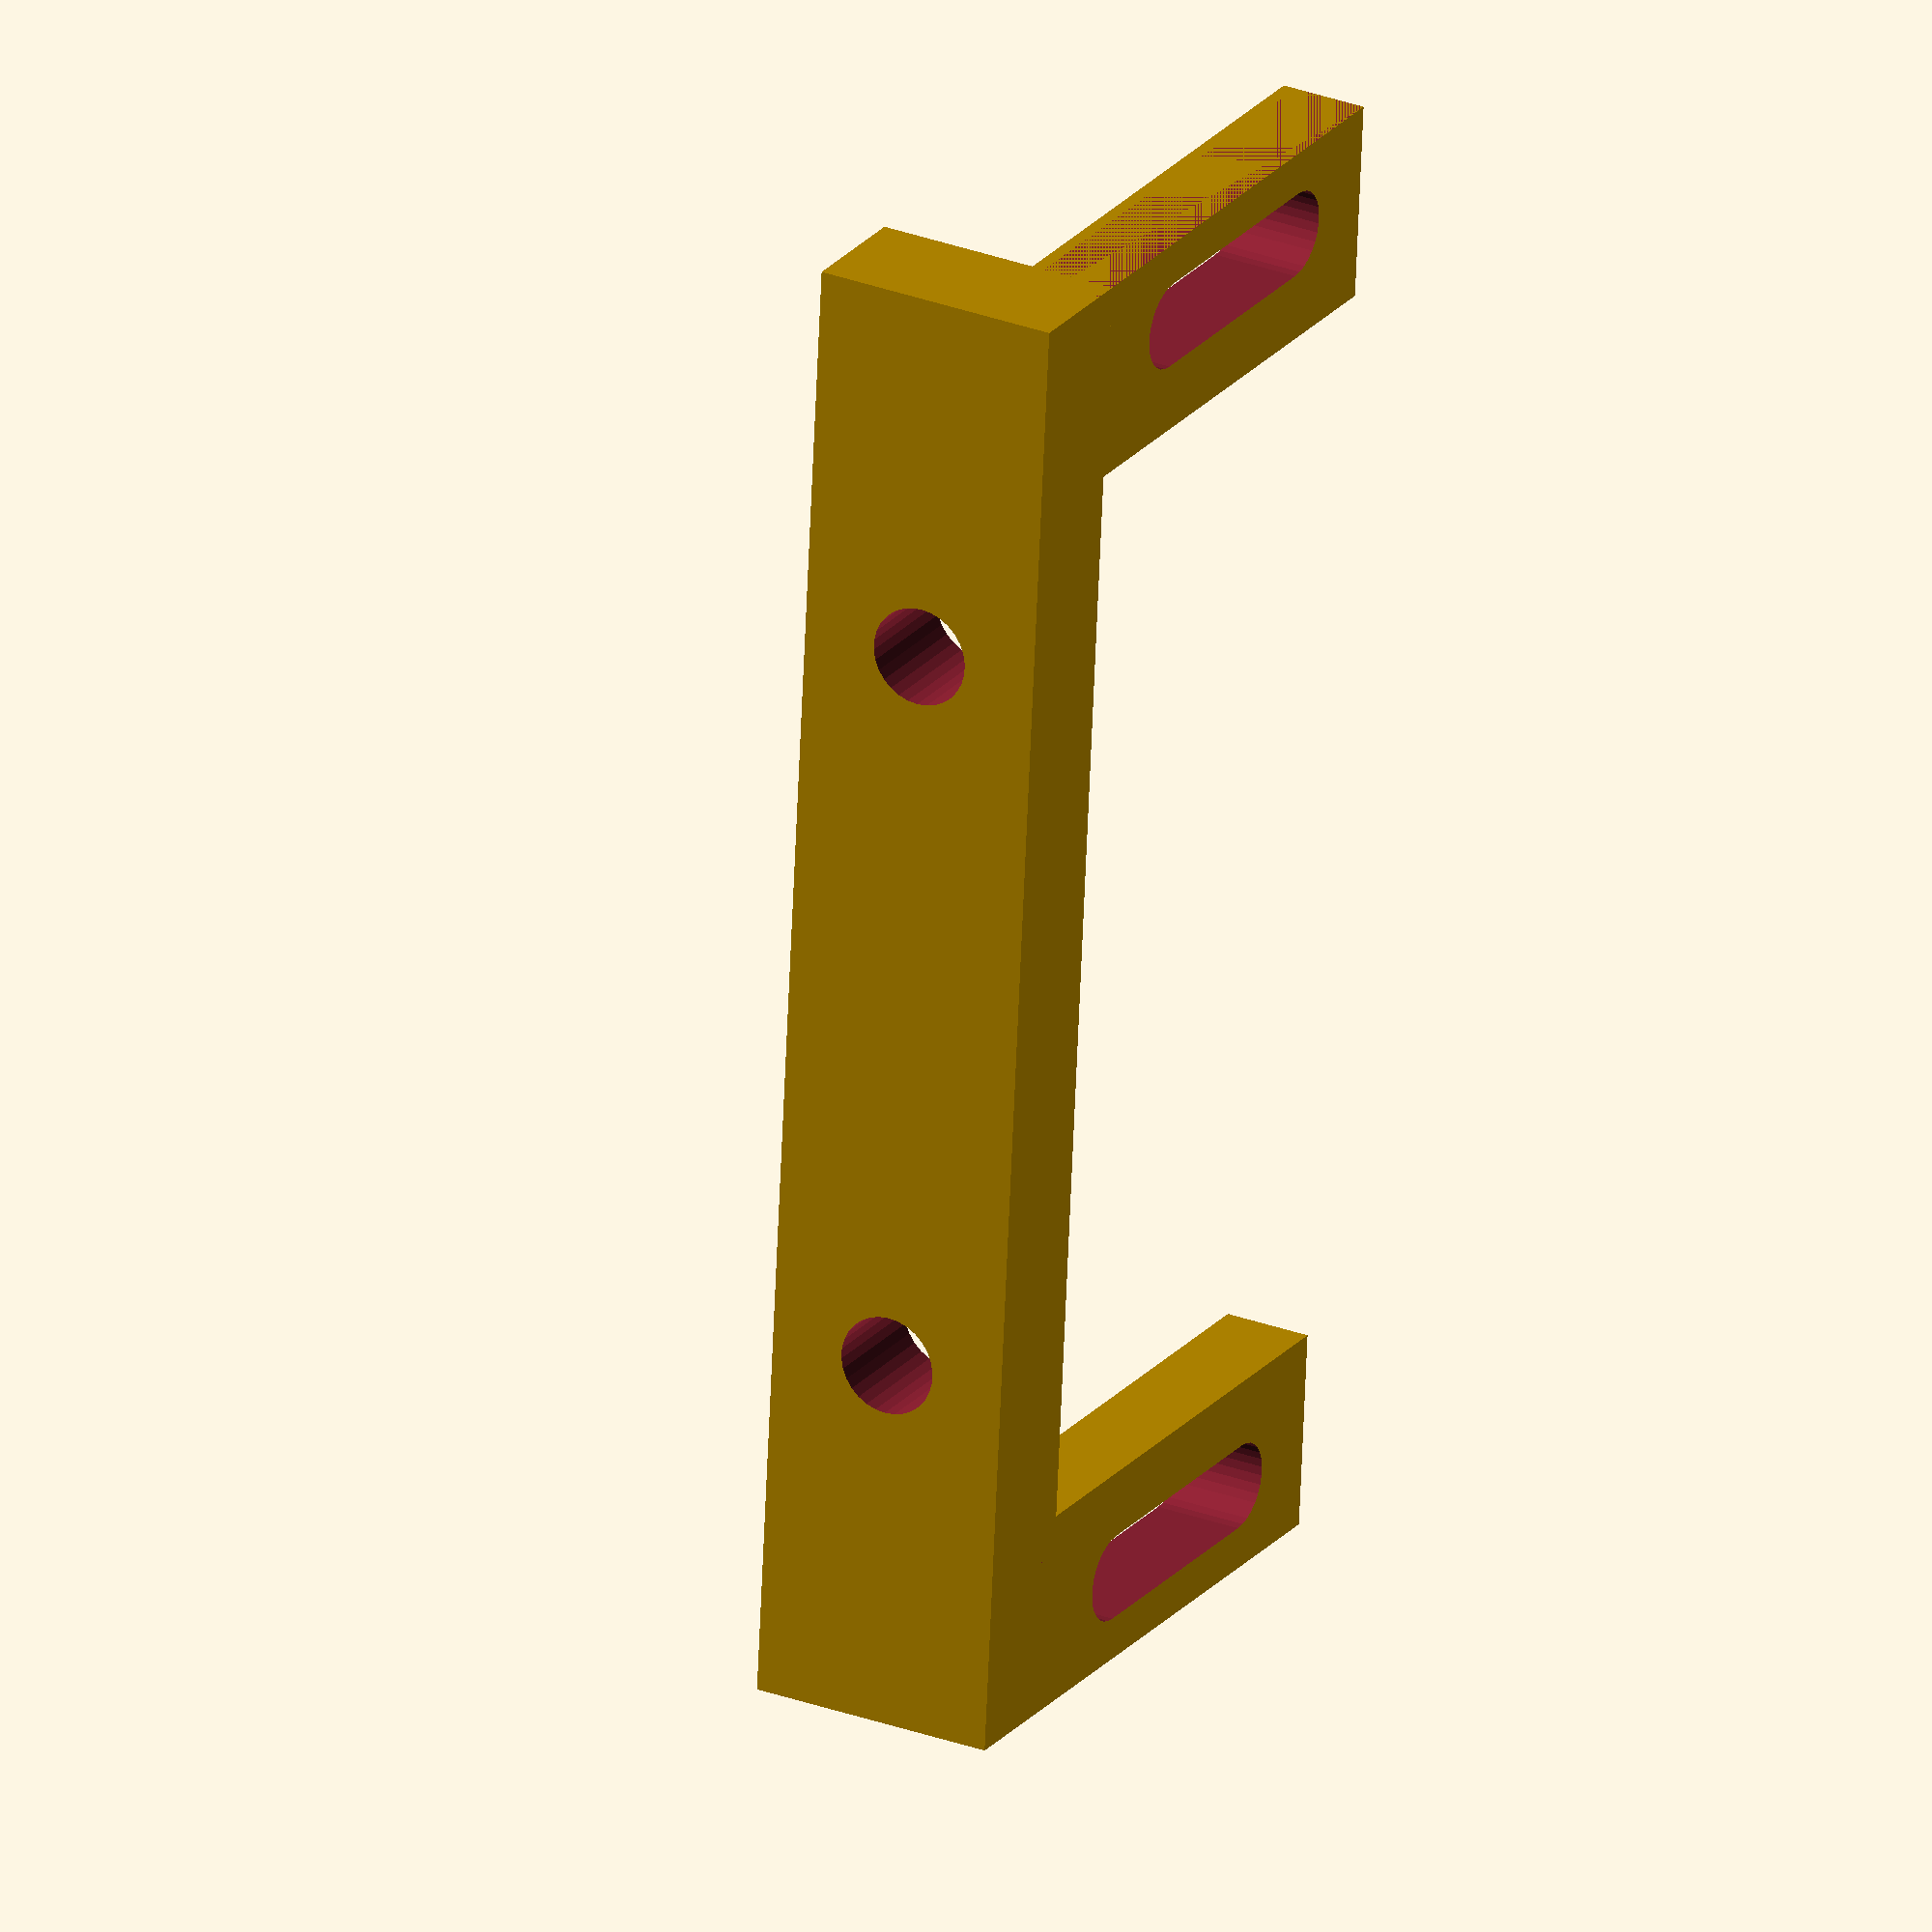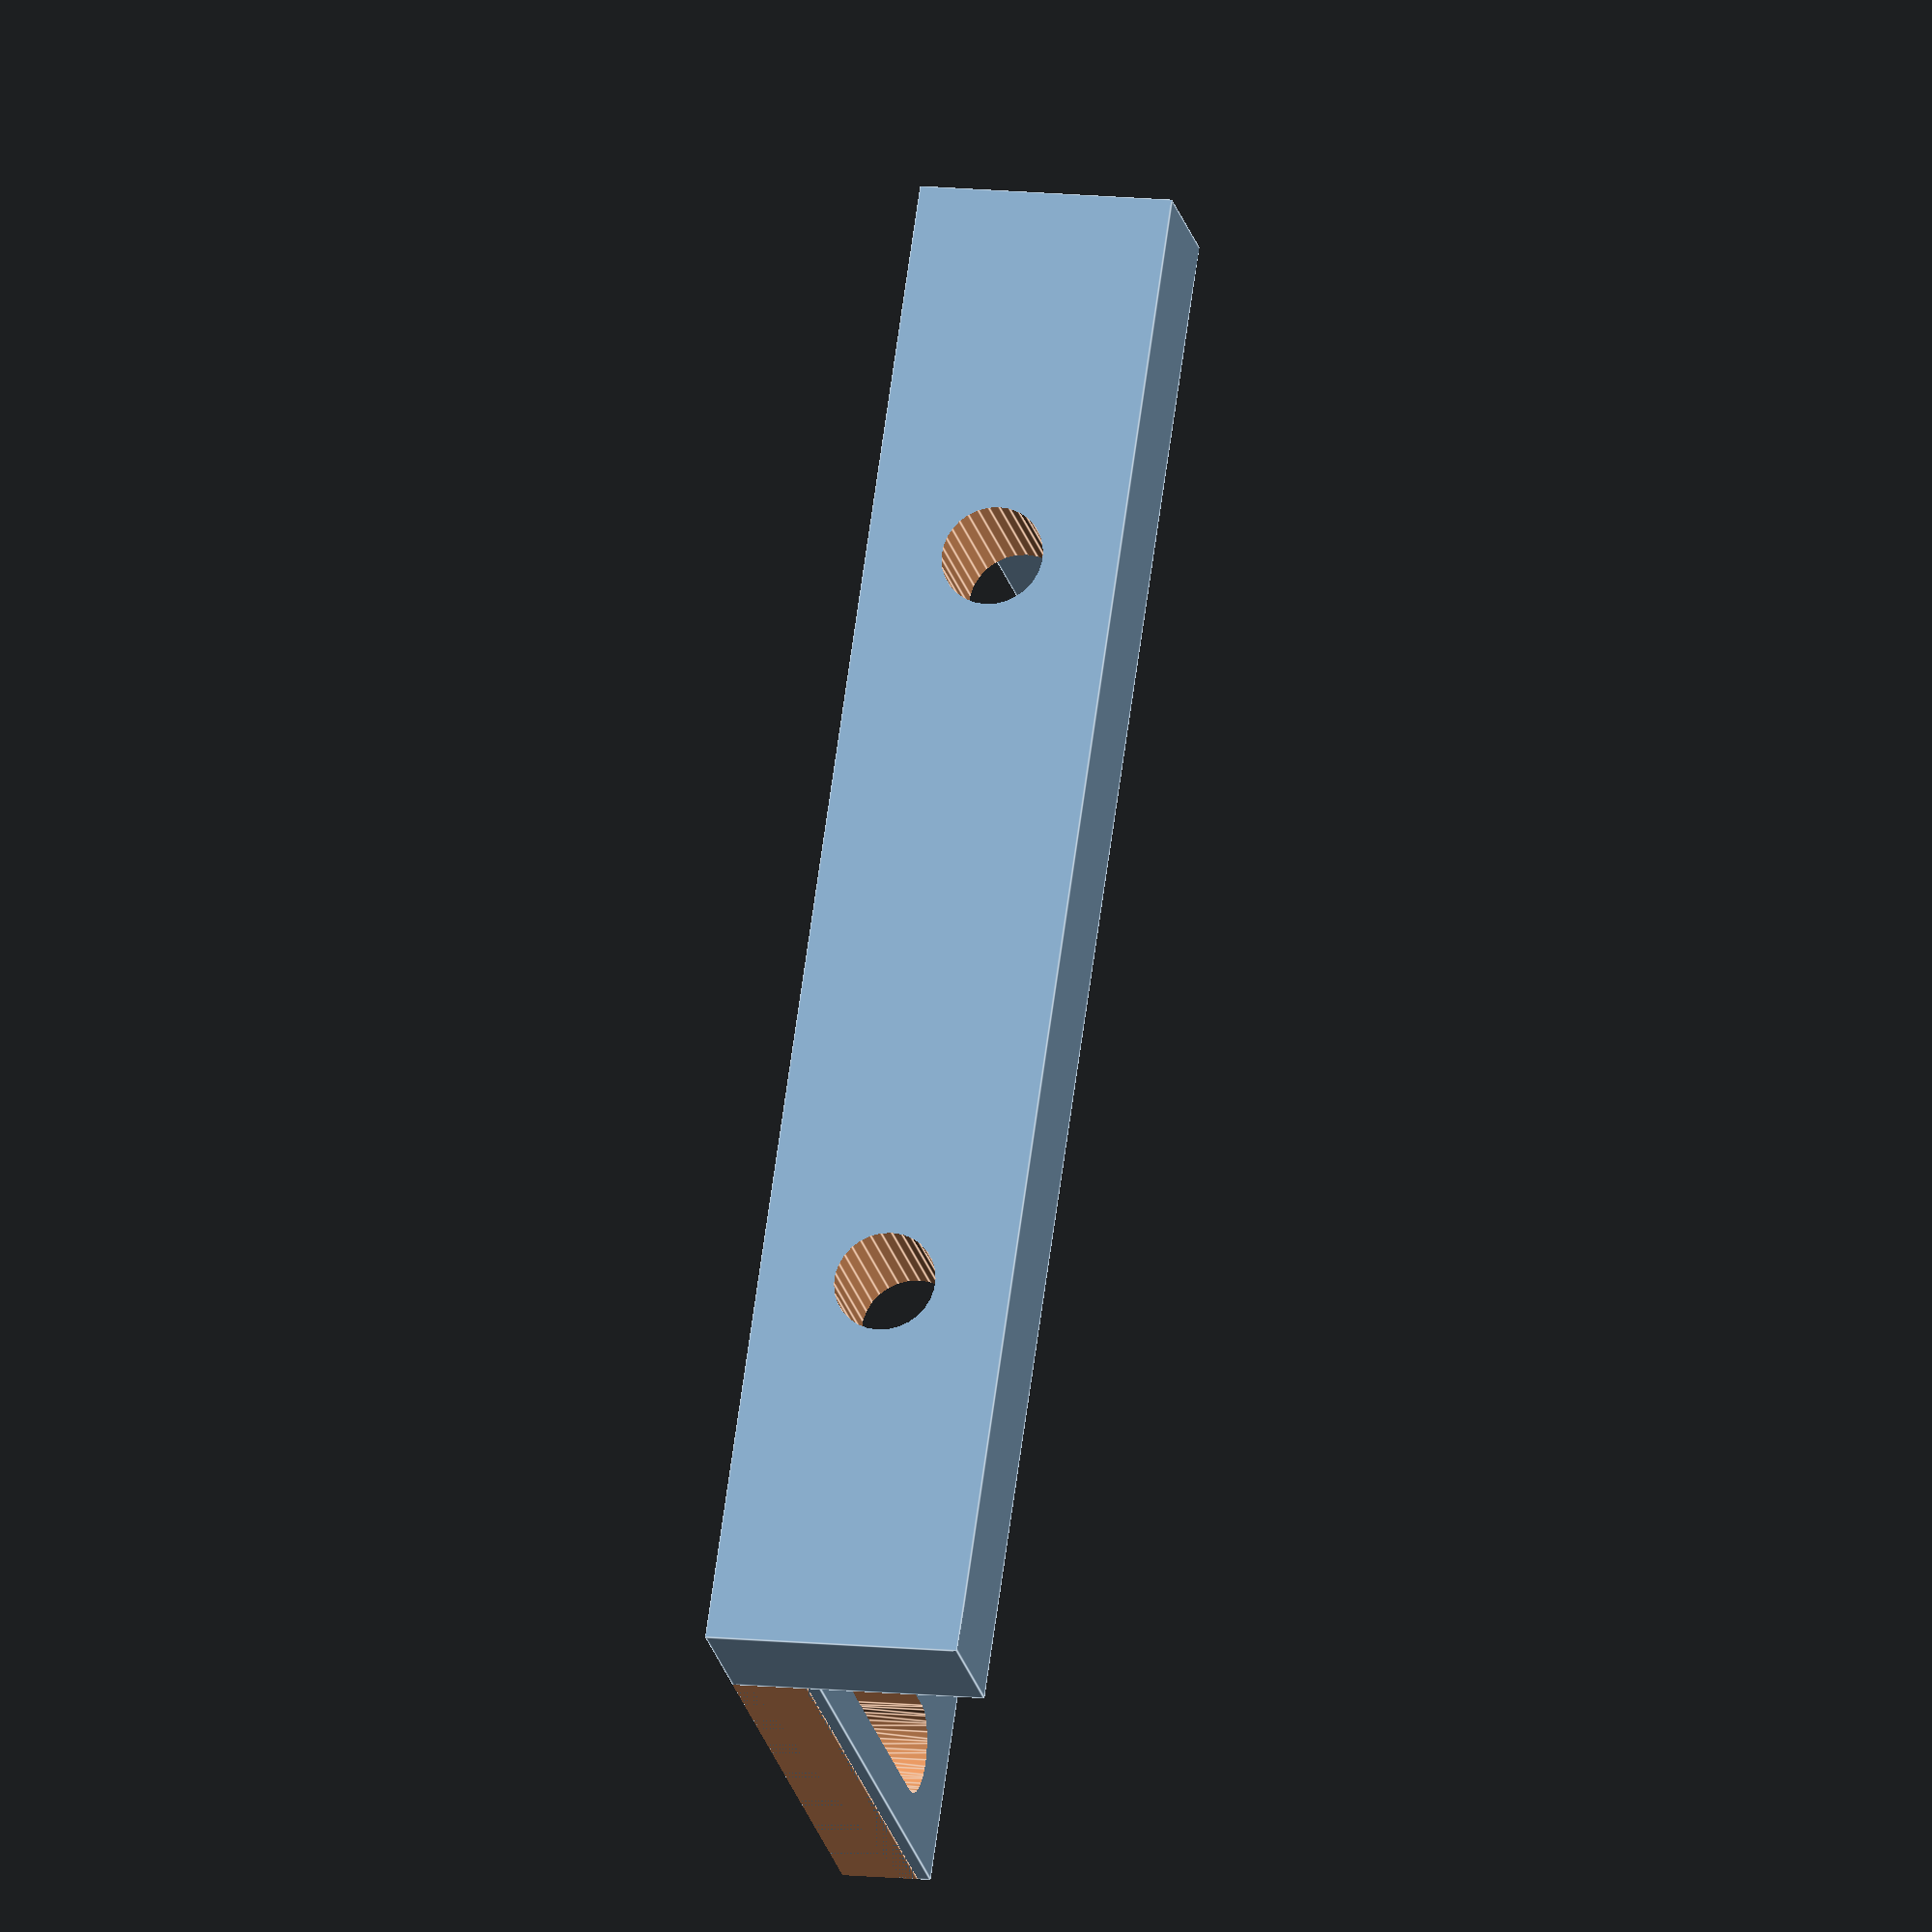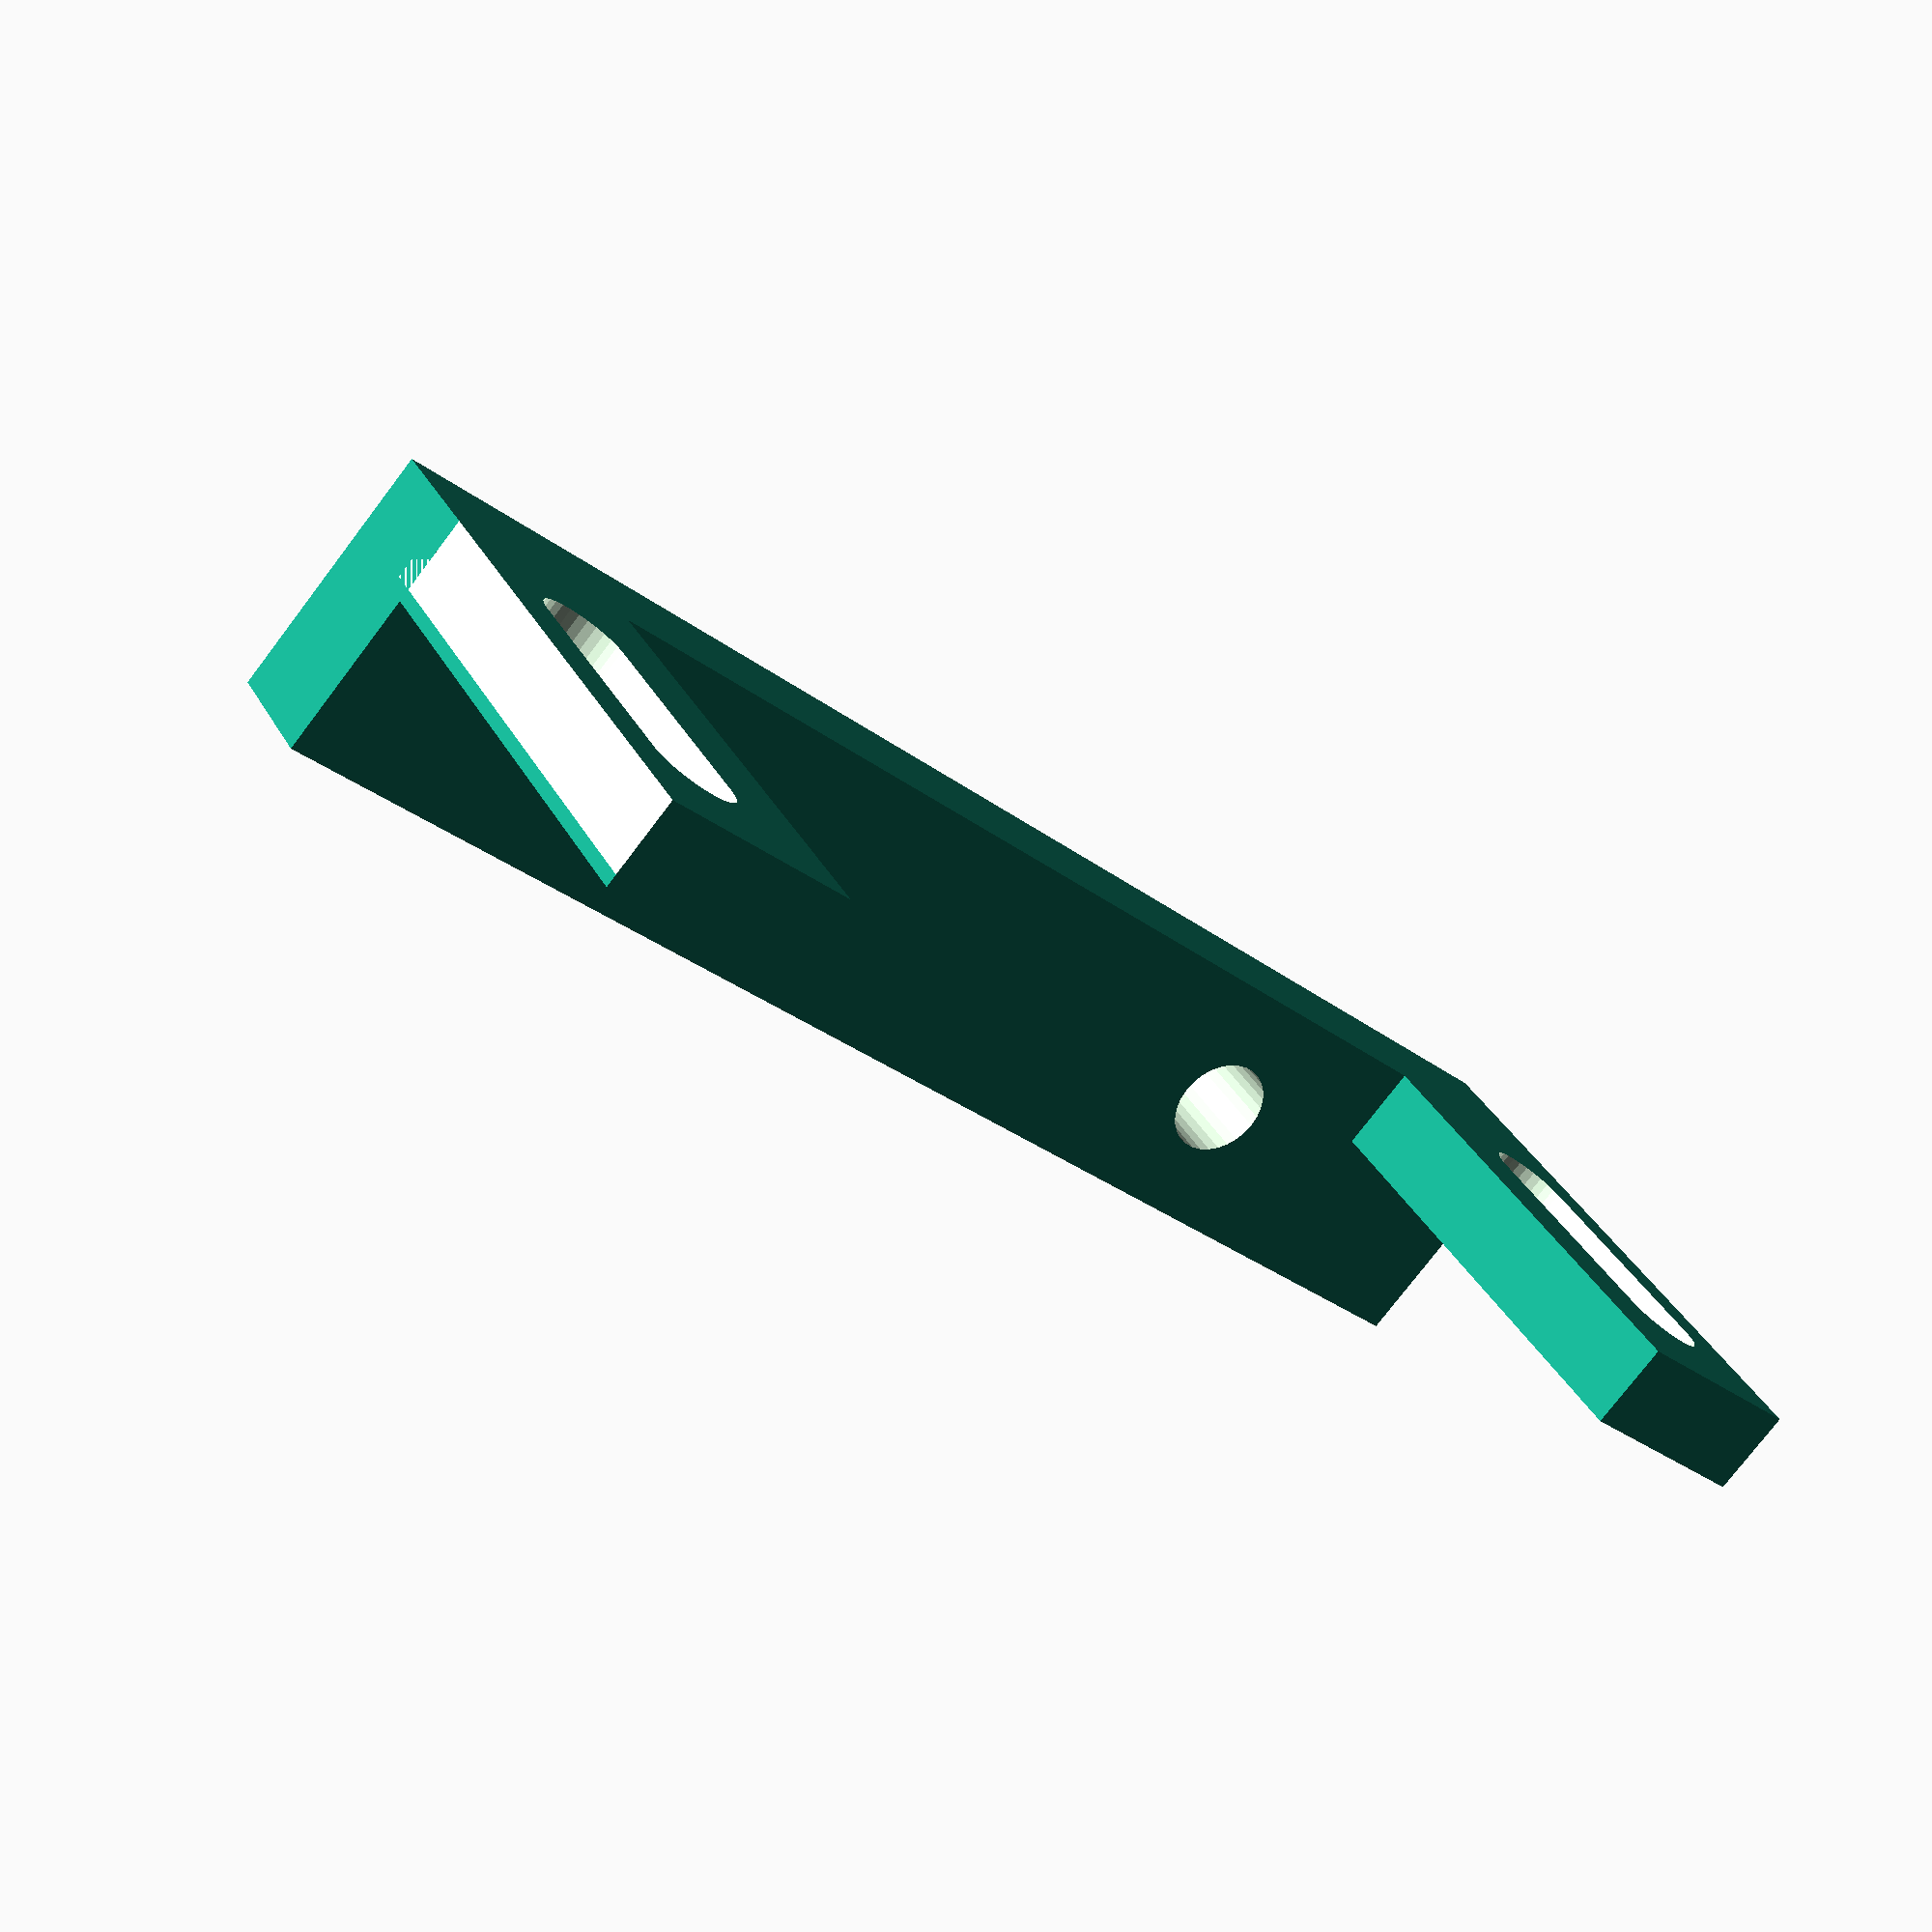
<openscad>
$fn=30;

difference()
{
	union()
	{
		translate([5,0,0]) cube([8,40,3.5]);
		translate([57,0,0]) cube([8,40,3.5]);
	}
	hull()
	{
		translate([8.5,35,-1]) cylinder(d=3.5,h=6);
		translate([8.5,25,-1]) cylinder(d=3.5,h=6);
	}
	hull()
	{
		translate([61.5,35,-1]) cylinder(d=3.5,h=6);
		translate([61.5,25,-1]) cylinder(d=3.5,h=6);
	}

	translate([-1,-1,-1]) cube([72,20,6]);
	translate ([14,34,-1]) cube([42,26,4]);
	translate ([-1,-1,-1]) cube([6,50,4]);
	translate ([65,-1,-1]) cube([6,50,4]);
}
difference()
	{
	translate ([5,15,0]) cube([60,5,10]);
	translate ([20,21,5]) rotate ([90,0,0]) cylinder(d=4,h=7);
	translate ([50,21,5]) rotate ([90,0,0]) cylinder(d=4,h=7);
	}
</openscad>
<views>
elev=331.0 azim=265.1 roll=119.0 proj=o view=solid
elev=348.0 azim=123.1 roll=284.6 proj=o view=edges
elev=256.4 azim=31.2 roll=37.2 proj=p view=wireframe
</views>
